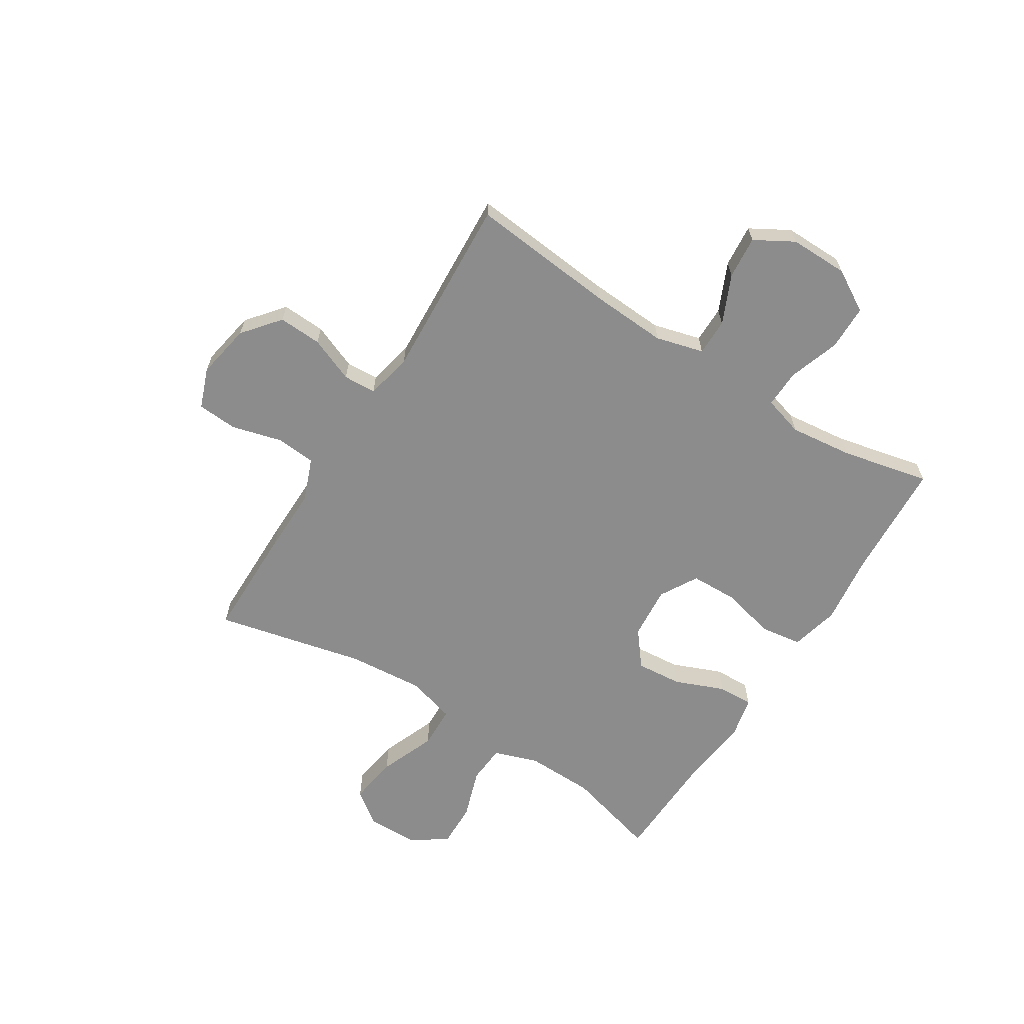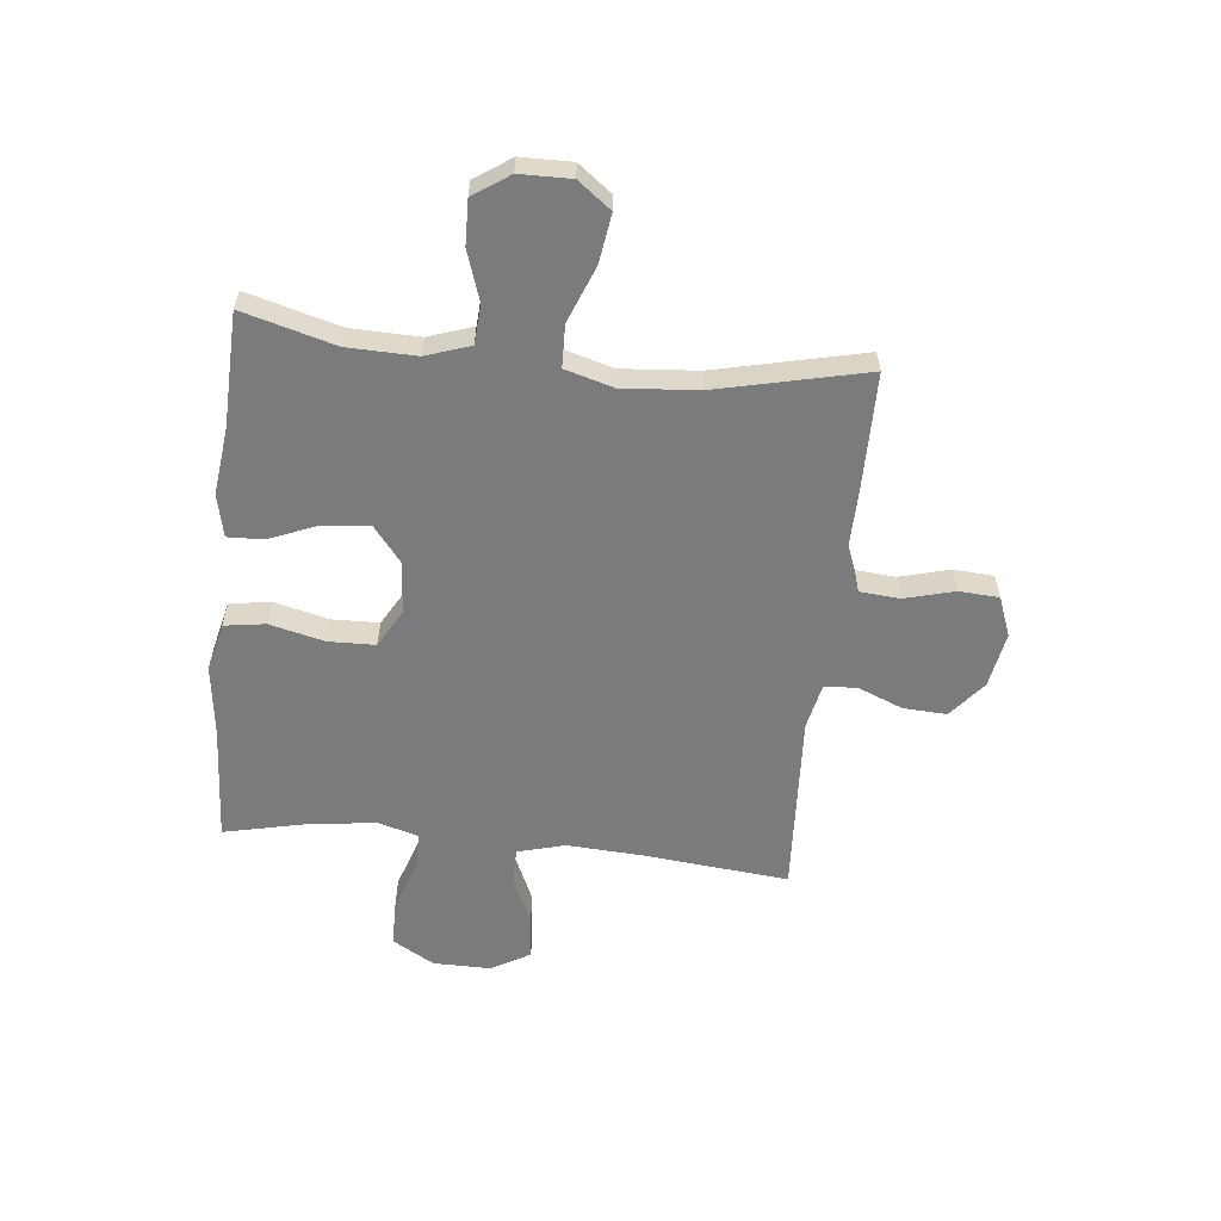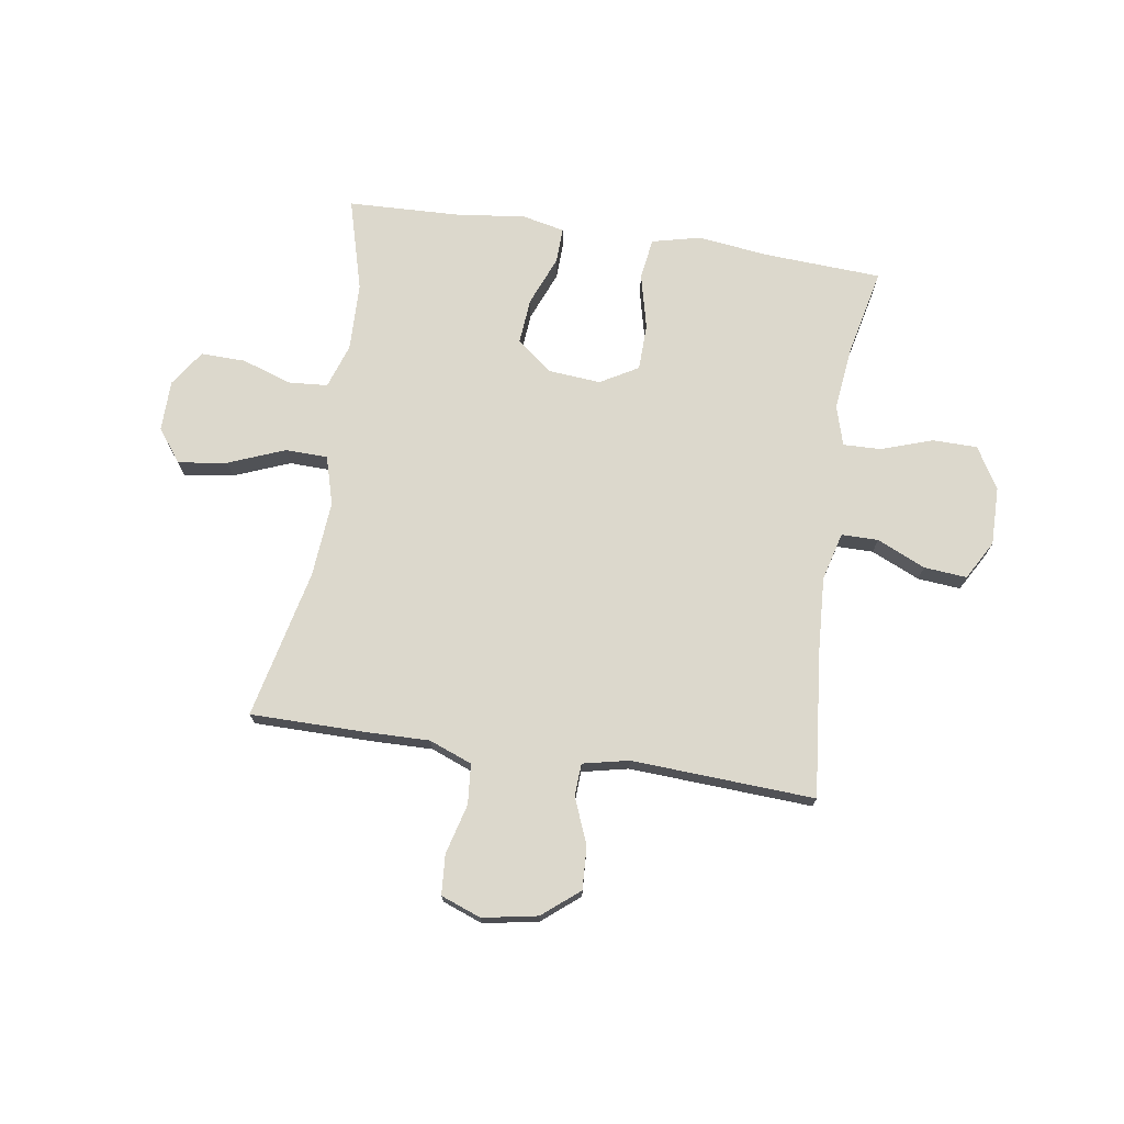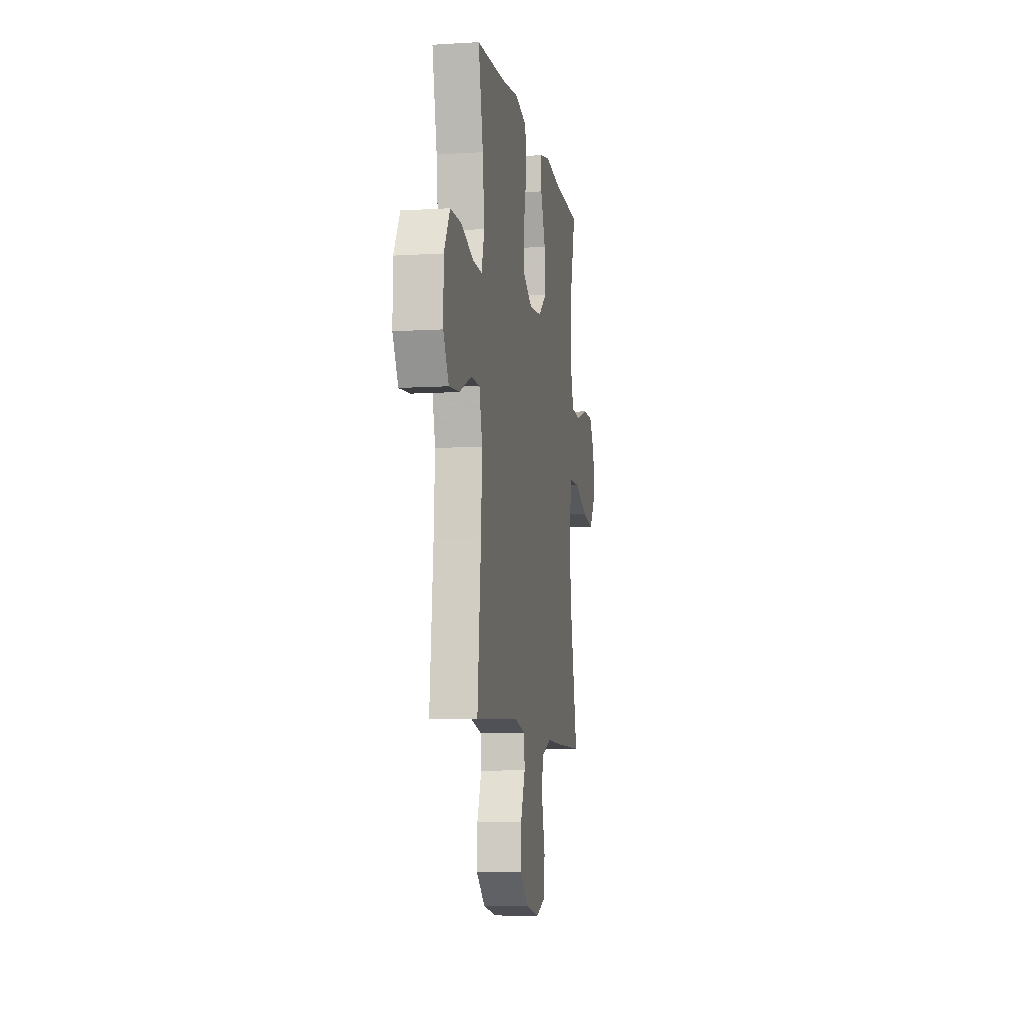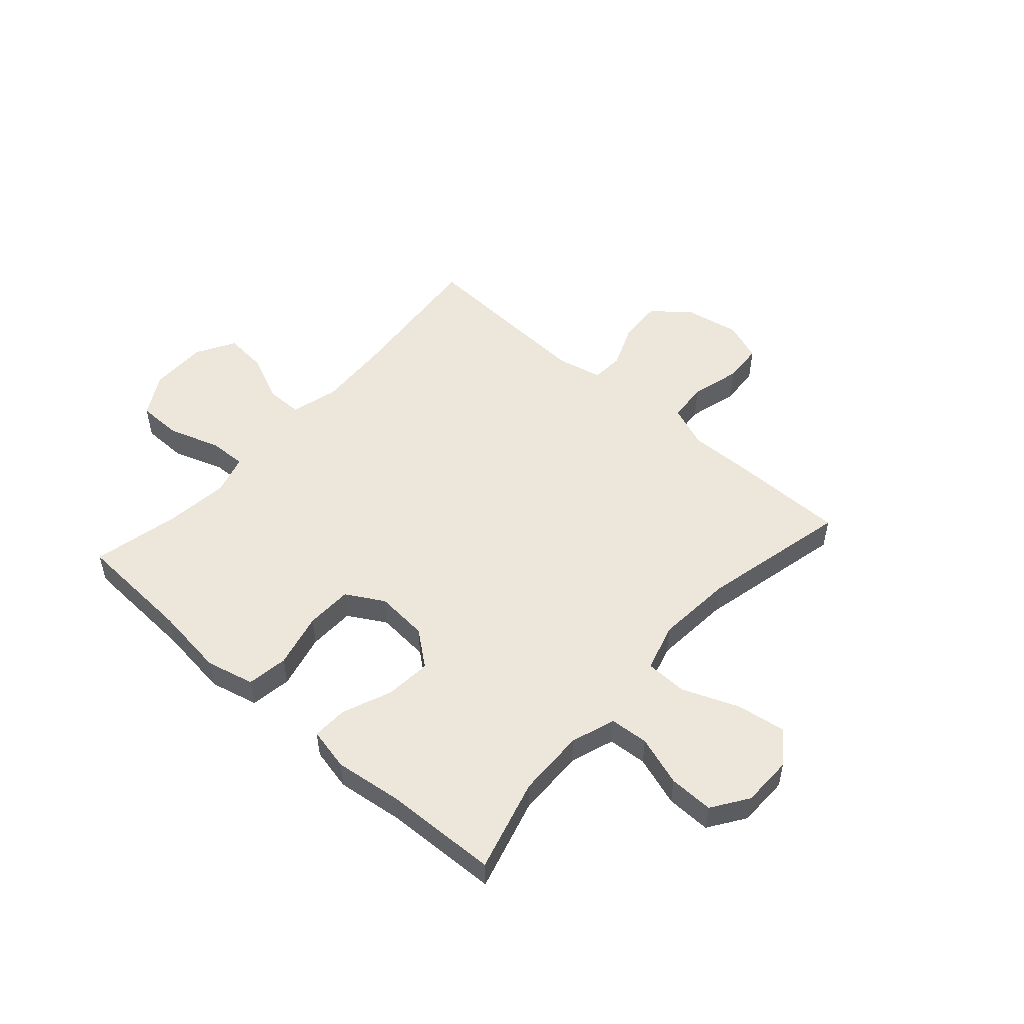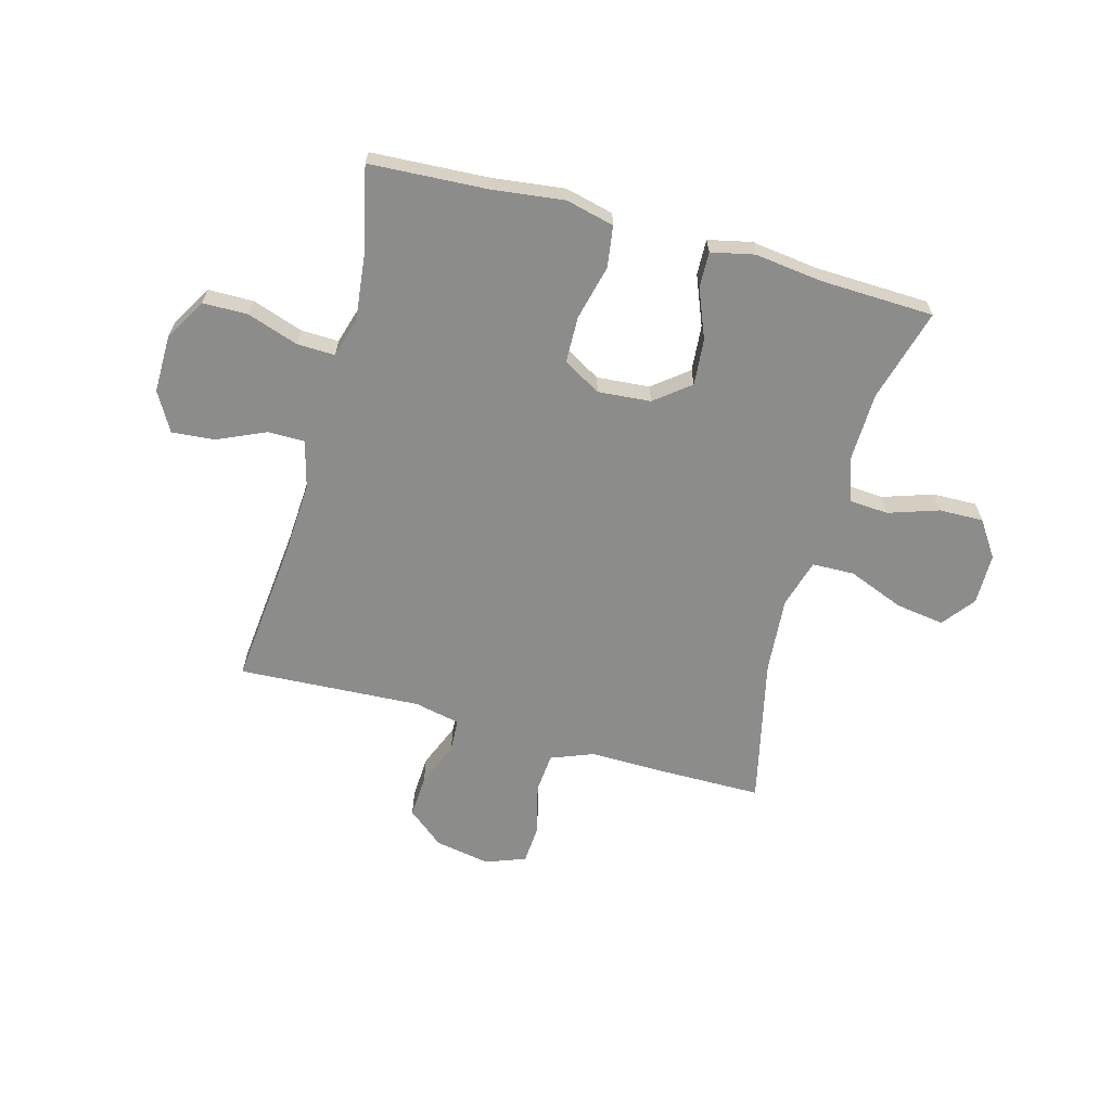
<metadata>
{"format":"obj","ext":"obj","renderer":"f3d","projection":"perspective","resolution":1024,"background":"white","views":[{"elev":-64.2,"azim":-122.2,"up":"+Y"},{"elev":-58.4,"azim":84.0,"up":"+Y"},{"elev":72.7,"azim":-171.4,"up":"+Y"},{"elev":-8.2,"azim":-80.4,"up":"+Z"},{"elev":51.4,"azim":41.6,"up":"+Y"},{"elev":-64.1,"azim":-15.4,"up":"+Y"}]}
</metadata>
<code>
v 0.5 0.07 0.5
v 0.454 0.07 0.333
v 0.451 0.07 0.21
v 0.478 0.07 0.13
v 0.548 0.07 0.125
v 0.638 0.07 0.155
v 0.718 0.07 0.157
v 0.762 0.07 0.092
v 0.763 0.07 0
v 0.718 0.07 -0.059
v 0.63 0.07 -0.046
v 0.529 0.07 -0.006
v 0.453 0.07 -0.008
v 0.428 0.07 -0.095
v 0.439 0.07 -0.232
v 0.5 0.07 -0.5
v 0.294 0.07 -0.501
v 0.179 0.07 -0.499
v 0.102 0.07 -0.529
v 0.096 0.07 -0.601
v 0.12 0.07 -0.691
v 0.115 0.07 -0.763
v 0.043 0.07 -0.79
v -0.056 0.07 -0.772
v -0.122 0.07 -0.718
v -0.118 0.07 -0.64
v -0.085 0.07 -0.559
v -0.088 0.07 -0.5
v -0.171 0.07 -0.482
v -0.5 0.07 -0.5
v -0.474 0.07 -0.238
v -0.466 0.07 -0.102
v -0.489 0.07 -0.016
v -0.555 0.07 -0.016
v -0.642 0.07 -0.055
v -0.719 0.07 -0.062
v -0.759 0.07 0.008
v -0.758 0.07 0.113
v -0.714 0.07 0.188
v -0.633 0.07 0.189
v -0.541 0.07 0.158
v -0.473 0.07 0.156
v -0.452 0.07 0.228
v -0.465 0.07 0.342
v -0.5 0.07 0.5
v -0.288 0.07 0.512
v -0.16 0.07 0.528
v -0.073 0.07 0.507
v -0.062 0.07 0.433
v -0.086 0.07 0.334
v -0.084 0.07 0.25
v -0.016 0.07 0.211
v 0.079 0.07 0.219
v 0.142 0.07 0.269
v 0.135 0.07 0.352
v 0.099 0.07 0.441
v 0.097 0.07 0.505
v 0.174 0.07 0.522
v 0.295 0.07 0.507
v 0.5 0 0.5
v 0.454 0 0.333
v 0.451 0 0.21
v 0.478 0 0.13
v 0.548 0 0.125
v 0.638 0 0.155
v 0.718 0 0.157
v 0.762 0 0.092
v 0.763 0 0
v 0.718 0 -0.059
v 0.63 0 -0.046
v 0.529 0 -0.006
v 0.453 0 -0.008
v 0.428 0 -0.095
v 0.439 0 -0.232
v 0.5 0 -0.5
v 0.294 0 -0.501
v 0.179 0 -0.499
v 0.102 0 -0.529
v 0.096 0 -0.601
v 0.12 0 -0.691
v 0.115 0 -0.763
v 0.043 0 -0.79
v -0.056 0 -0.772
v -0.122 0 -0.718
v -0.118 0 -0.64
v -0.085 0 -0.559
v -0.088 0 -0.5
v -0.171 0 -0.482
v -0.5 0 -0.5
v -0.474 0 -0.238
v -0.466 0 -0.102
v -0.489 0 -0.016
v -0.555 0 -0.016
v -0.642 0 -0.055
v -0.719 0 -0.062
v -0.759 0 0.008
v -0.758 0 0.113
v -0.714 0 0.188
v -0.633 0 0.189
v -0.541 0 0.158
v -0.473 0 0.156
v -0.452 0 0.228
v -0.465 0 0.342
v -0.5 0 0.5
v -0.288 0 0.512
v -0.16 0 0.528
v -0.073 0 0.507
v -0.062 0 0.433
v -0.086 0 0.334
v -0.084 0 0.25
v -0.016 0 0.211
v 0.079 0 0.219
v 0.142 0 0.269
v 0.135 0 0.352
v 0.099 0 0.441
v 0.097 0 0.505
v 0.174 0 0.522
v 0.295 0 0.507
f 57 58 59
f 56 57 59
f 55 56 59
f 59 1 2
f 55 59 2
f 54 55 2
f 53 54 2 3
f 52 53 3 4
f 48 49 50
f 47 48 50
f 46 47 50
f 46 50 51
f 45 46 51
f 44 45 51
f 43 44 51 52
f 39 40 41
f 38 39 41
f 37 38 41
f 36 37 41
f 35 36 41
f 34 35 41
f 33 34 41 42
f 43 52 4
f 42 43 4
f 33 42 4
f 32 33 4
f 25 26 27
f 24 25 27
f 23 24 27
f 22 23 27
f 21 22 27
f 20 21 27
f 19 20 27 28
f 18 19 28 29
f 17 18 29
f 16 17 29
f 15 16 29
f 10 11 12
f 9 10 12
f 8 9 12
f 7 8 12
f 6 7 12
f 5 6 12
f 5 12 13
f 4 5 13
f 32 4 13
f 31 32 13
f 29 30 31
f 15 29 31
f 14 15 31
f 13 14 31
f 118 117 116
f 118 116 115
f 118 115 114
f 61 60 118
f 61 118 114
f 61 114 113
f 62 61 113 112
f 63 62 112 111
f 109 108 107
f 109 107 106
f 109 106 105
f 110 109 105
f 110 105 104
f 110 104 103
f 111 110 103 102
f 100 99 98
f 100 98 97
f 100 97 96
f 100 96 95
f 100 95 94
f 100 94 93
f 101 100 93 92
f 63 111 102
f 63 102 101
f 63 101 92
f 63 92 91
f 86 85 84
f 86 84 83
f 86 83 82
f 86 82 81
f 86 81 80
f 86 80 79
f 87 86 79 78
f 88 87 78 77
f 88 77 76
f 88 76 75
f 88 75 74
f 71 70 69
f 71 69 68
f 71 68 67
f 71 67 66
f 71 66 65
f 71 65 64
f 72 71 64
f 72 64 63
f 72 63 91
f 72 91 90
f 90 89 88
f 90 88 74
f 90 74 73
f 90 73 72
f 1 60 61 2
f 2 61 62 3
f 3 62 63 4
f 4 63 64 5
f 5 64 65 6
f 6 65 66 7
f 7 66 67 8
f 8 67 68 9
f 9 68 69 10
f 10 69 70 11
f 11 70 71 12
f 12 71 72 13
f 13 72 73 14
f 14 73 74 15
f 15 74 75 16
f 16 75 76 17
f 17 76 77 18
f 18 77 78 19
f 19 78 79 20
f 20 79 80 21
f 21 80 81 22
f 22 81 82 23
f 23 82 83 24
f 24 83 84 25
f 25 84 85 26
f 26 85 86 27
f 27 86 87 28
f 28 87 88 29
f 29 88 89 30
f 30 89 90 31
f 31 90 91 32
f 32 91 92 33
f 33 92 93 34
f 34 93 94 35
f 35 94 95 36
f 36 95 96 37
f 37 96 97 38
f 38 97 98 39
f 39 98 99 40
f 40 99 100 41
f 41 100 101 42
f 42 101 102 43
f 43 102 103 44
f 44 103 104 45
f 45 104 105 46
f 46 105 106 47
f 47 106 107 48
f 48 107 108 49
f 49 108 109 50
f 50 109 110 51
f 51 110 111 52
f 52 111 112 53
f 53 112 113 54
f 54 113 114 55
f 55 114 115 56
f 56 115 116 57
f 57 116 117 58
f 58 117 118 59
f 59 118 60 1

</code>
